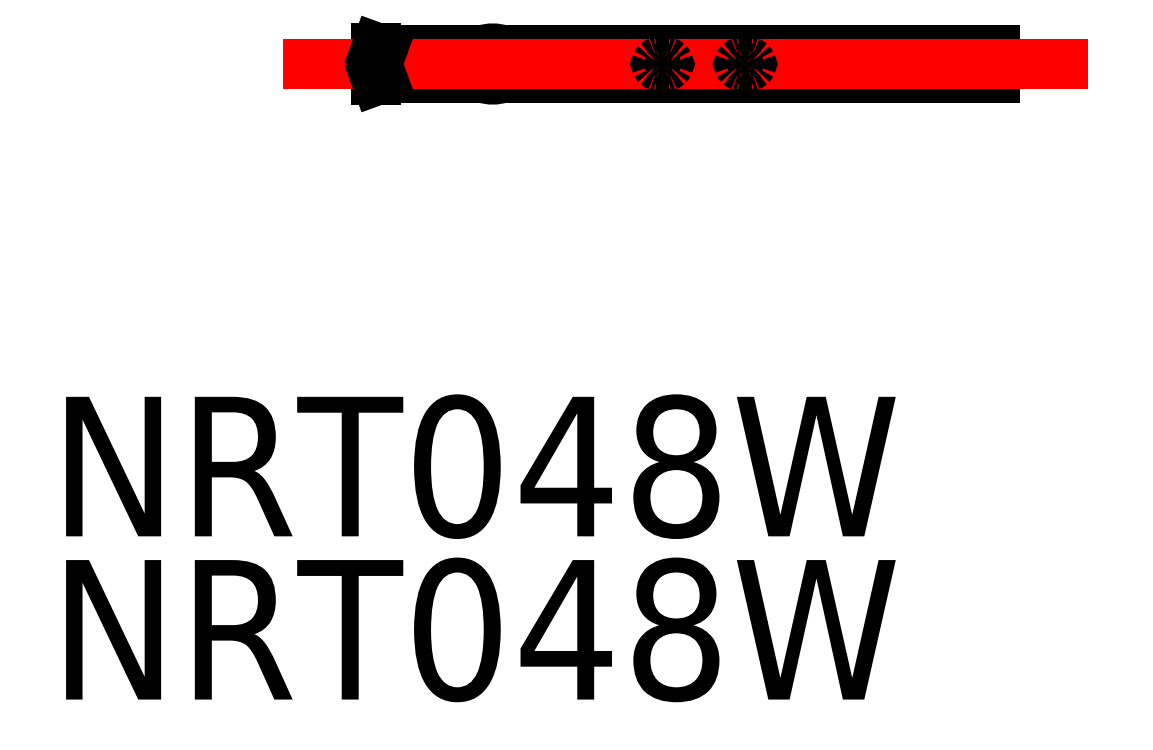
<metadata>
{"format":"dxf","ext":"dxf","renderer":"ezdxf+matplotlib","layout":"modelspace","background":"white","min_lineweight":24,"dpi":150}
</metadata>
<code>
0
SECTION
2
ENTITIES
0
LINE
8
0
10
-2.84e-14
20
0.35
30
0
11
2.84e-14
21
-0.35
31
0
0
LINE
8
0
10
0.1236
20
0.305
30
0
11
2.32
21
0.305
31
0
0
LINE
8
0
10
0.1236
20
-0.305
30
0
11
2.32
21
-0.305
31
0
0
LINE
8
0
10
0.1236
20
-0.305
30
0
11
0.1236
21
0.305
31
0
0
LINE
8
0
10
2.32
20
0.305
30
0
11
2.32
21
-0.305
31
0
0
LINE
8
0
10
2.68
20
0.305
30
0
11
2.68
21
-0.305
31
0
0
ARC
8
0
10
2.5
20
-0.22
30
0
40
0.555
50
71.08
51
108.9
0
LINE
8
0
10
2.68
20
0.305
30
0
11
8.9
21
0.305
31
0
0
LINE
8
0
10
2.68
20
-0.305
30
0
11
8.9
21
-0.305
31
0
0
ARC
8
0
10
2.5
20
0.22
30
0
40
0.555
50
251.1
51
288.9
0
LINE
8
0
10
13.3
20
0.305
30
0
11
13.3
21
-0.305
31
0
0
LINE
8
0
10
8.9
20
0.305
30
0
11
8.9
21
-0.305
31
0
0
LINE
8
0
10
9.1
20
0.305
30
0
11
9.1
21
-0.305
31
0
0
ARC
8
0
10
9
20
0.3936
30
0
40
0.1336
50
221.5
51
318.5
0
ARC
8
0
10
9
20
-0.3936
30
0
40
0.1336
50
41.54
51
138.5
0
LINE
8
0
10
9.1
20
0.305
30
0
11
13.3
21
0.305
31
0
0
LINE
8
0
10
9.1
20
-0.305
30
0
11
13.3
21
-0.305
31
0
0
LINE
8
CENTER
10
15.3
20
-1.9e-15
30
0
11
-2
21
2e-16
31
0
0
ARC
8
0
10
6.05
20
-0.004269
30
0
40
0.03412
50
134.2
51
154.1
0
ARC
8
0
10
6.088
20
-0.04559
30
0
40
0.0902
50
108.8
51
133.2
0
ARC
8
0
10
6.122
20
-0.1217
30
0
40
0.1732
50
101.8
51
111.2
0
ARC
8
0
10
6.25
20
-0.004269
30
0
40
0.03412
50
25.94
51
45.83
0
ARC
8
0
10
6.212
20
-0.04559
30
0
40
0.0902
50
46.84
51
71.17
0
ARC
8
0
10
6.178
20
-0.1217
30
0
40
0.1732
50
68.76
51
78.18
0
ARC
8
0
10
6.15
20
-0.2359
30
0
40
0.2909
50
77.3
51
102.7
0
ARC
8
0
10
6.05
20
0.004269
30
0
40
0.03412
50
205.9
51
225.8
0
ARC
8
0
10
6.088
20
0.04559
30
0
40
0.0902
50
226.8
51
251.2
0
ARC
8
0
10
6.122
20
0.1217
30
0
40
0.1732
50
248.8
51
258.2
0
ARC
8
0
10
6.25
20
0.004269
30
0
40
0.03412
50
314.2
51
334.1
0
ARC
8
0
10
6.212
20
0.04559
30
0
40
0.0902
50
288.8
51
313.2
0
ARC
8
0
10
6.178
20
0.1217
30
0
40
0.1732
50
281.8
51
291.2
0
ARC
8
0
10
6.15
20
0.2359
30
0
40
0.2909
50
257.3
51
282.7
0
INSERT
8
0
2
*U2
10
0
20
0
30
0
0
INSERT
8
0
2
*U3
10
0
20
0
30
0
0
ARC
8
0
10
6.038
20
-8e-16
30
0
40
0.02197
50
151
51
209
0
ARC
8
0
10
6.262
20
-8e-16
30
0
40
0.02197
50
331
51
29.02
0
ARC
8
0
10
7.83
20
-0.004269
30
0
40
0.03412
50
134.2
51
154.1
0
ARC
8
0
10
7.868
20
-0.04559
30
0
40
0.0902
50
108.8
51
133.2
0
ARC
8
0
10
7.902
20
-0.1217
30
0
40
0.1732
50
101.8
51
111.2
0
ARC
8
0
10
8.03
20
-0.004269
30
0
40
0.03412
50
25.94
51
45.83
0
ARC
8
0
10
7.992
20
-0.04559
30
0
40
0.0902
50
46.84
51
71.17
0
ARC
8
0
10
7.958
20
-0.1217
30
0
40
0.1732
50
68.76
51
78.18
0
ARC
8
0
10
7.93
20
-0.2359
30
0
40
0.2909
50
77.3
51
102.7
0
ARC
8
0
10
7.83
20
0.004269
30
0
40
0.03412
50
205.9
51
225.8
0
ARC
8
0
10
7.868
20
0.04559
30
0
40
0.0902
50
226.8
51
251.2
0
ARC
8
0
10
7.902
20
0.1217
30
0
40
0.1732
50
248.8
51
258.2
0
ARC
8
0
10
8.03
20
0.004269
30
0
40
0.03412
50
314.2
51
334.1
0
ARC
8
0
10
7.992
20
0.04559
30
0
40
0.0902
50
288.8
51
313.2
0
ARC
8
0
10
7.958
20
0.1217
30
0
40
0.1732
50
281.8
51
291.2
0
ARC
8
0
10
7.93
20
0.2359
30
0
40
0.2909
50
257.3
51
282.7
0
ARC
8
0
10
7.818
20
-8e-16
30
0
40
0.02197
50
151
51
209
0
ARC
8
0
10
8.042
20
-8e-16
30
0
40
0.02197
50
331
51
29.02
0
LINE
8
0
10
-2.84e-14
20
0.35
30
0
11
0.1236
21
0.305
31
0
0
LINE
8
0
10
2.84e-14
20
-0.35
30
0
11
0.1236
21
-0.305
31
0
0
VIEWPORT
8
0
10
128.5
20
97.5
30
0
40
622.9
41
222.2
68
     1
69
     1
0
VIEWPORT
8
0
10
128.5
20
97.5
30
0
40
205.6
41
156
68
     2
69
     2
0
ENDSEC
0
EOF

</code>
